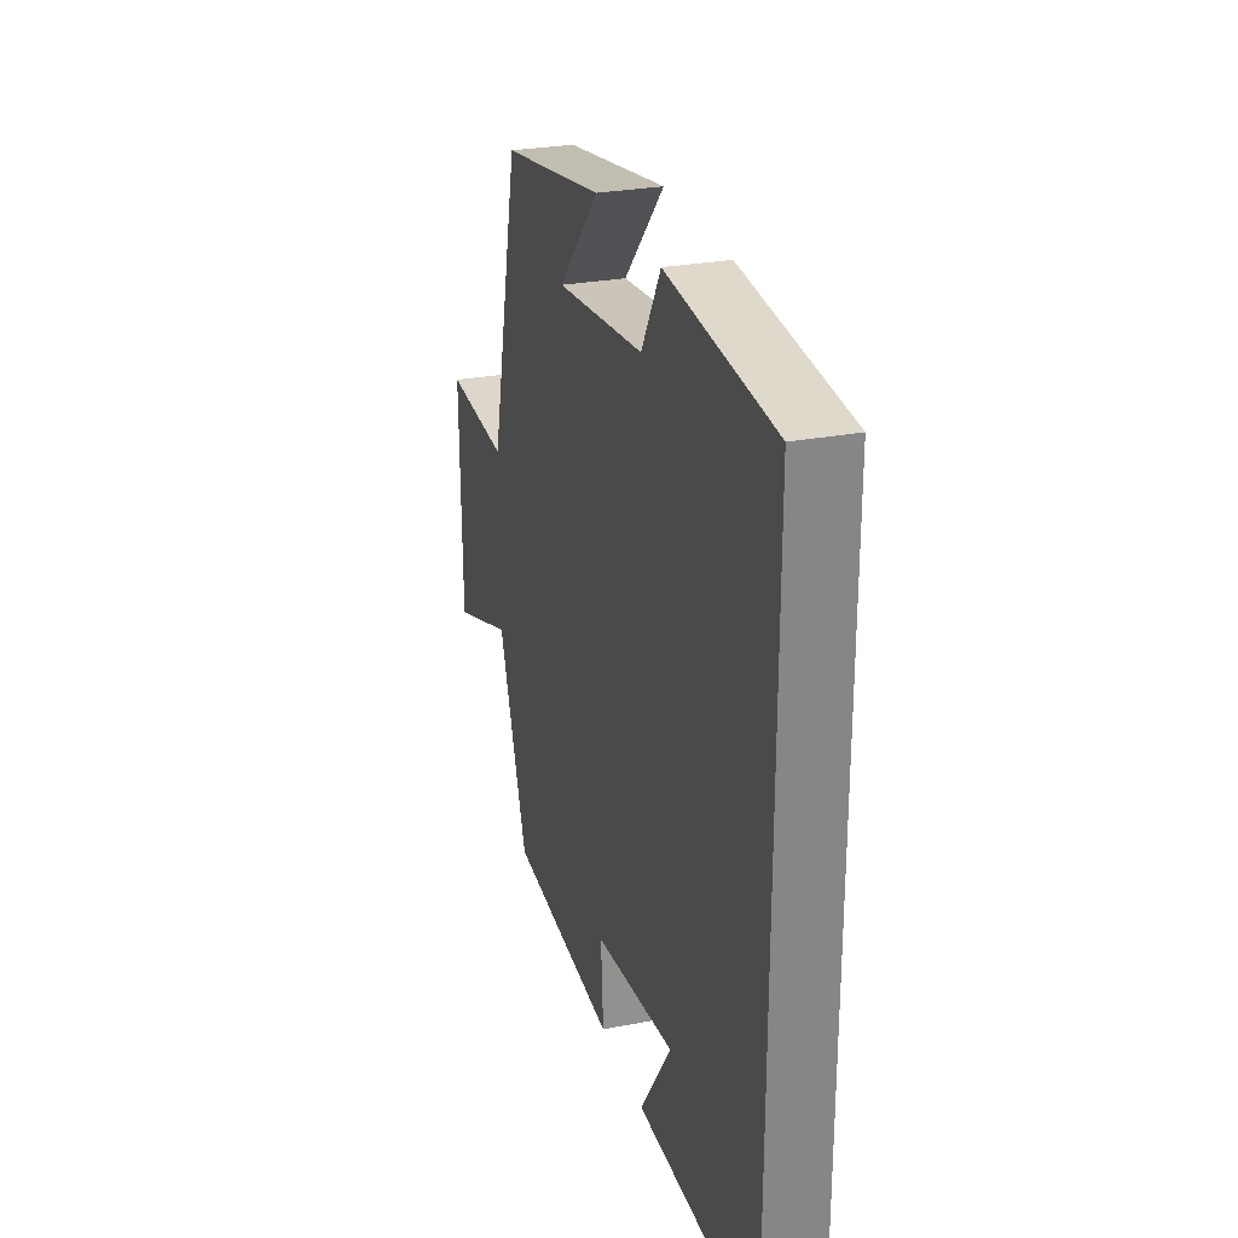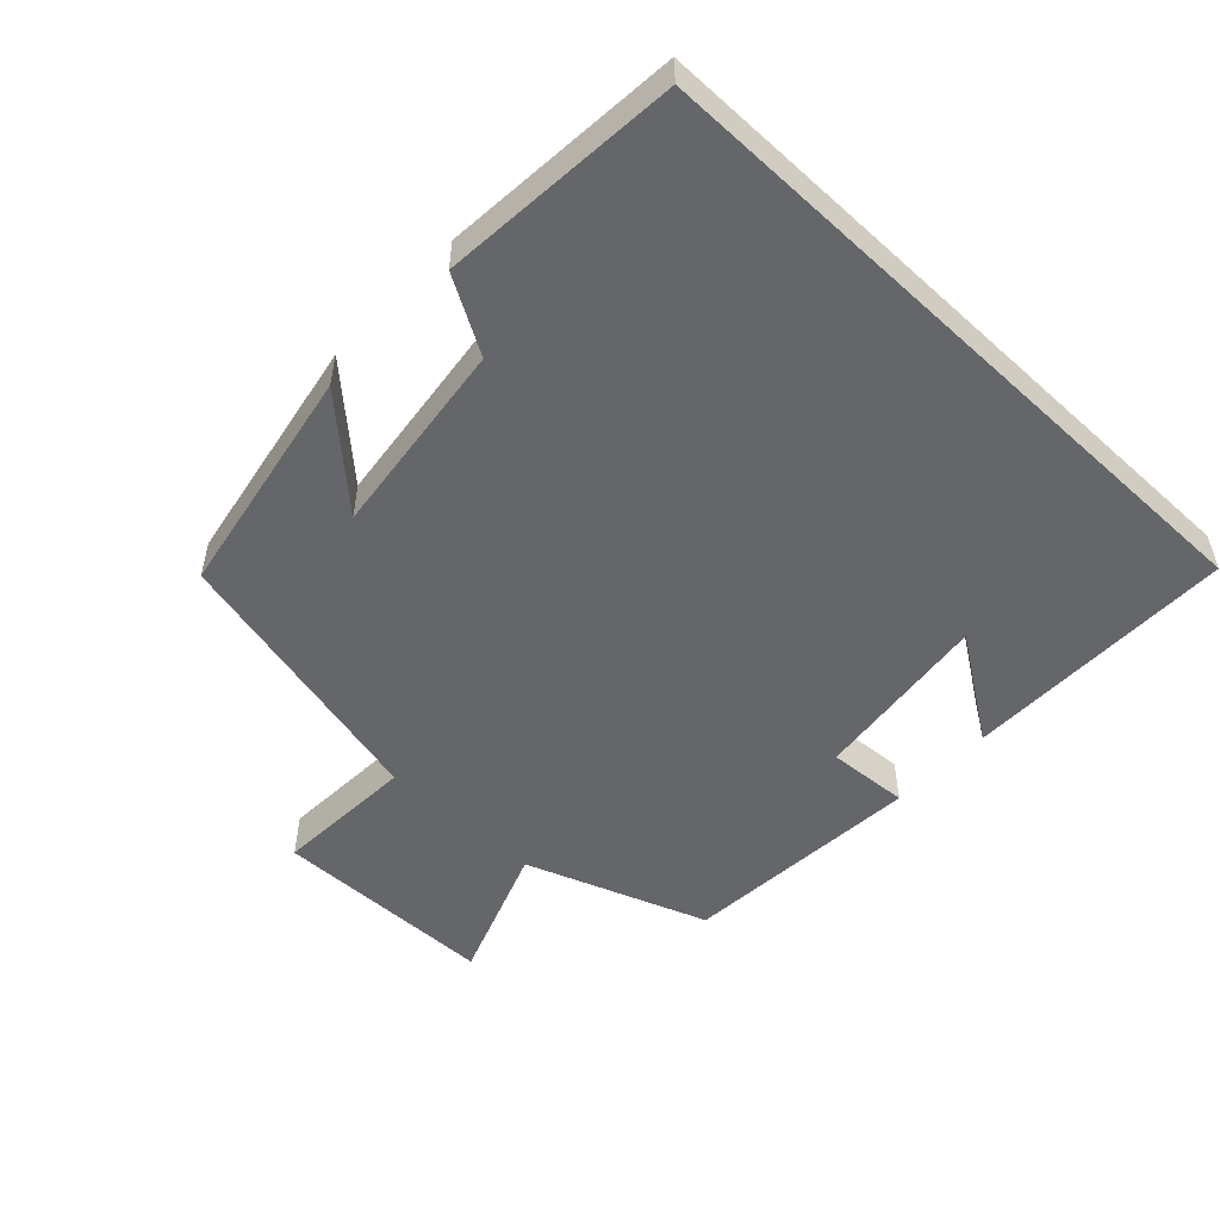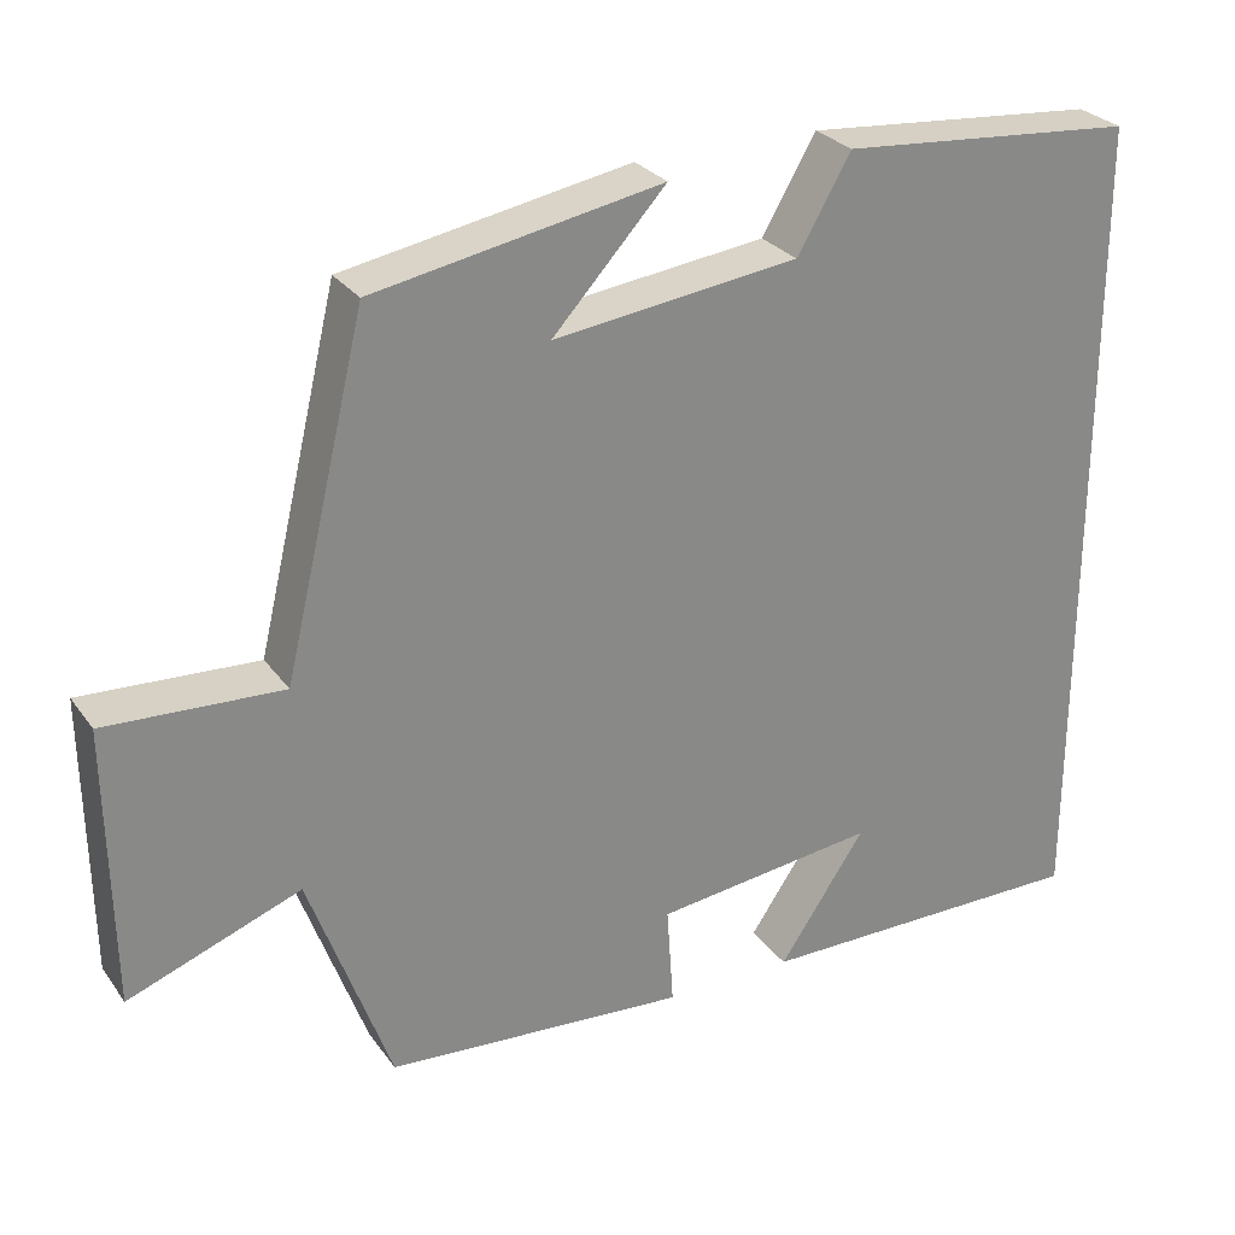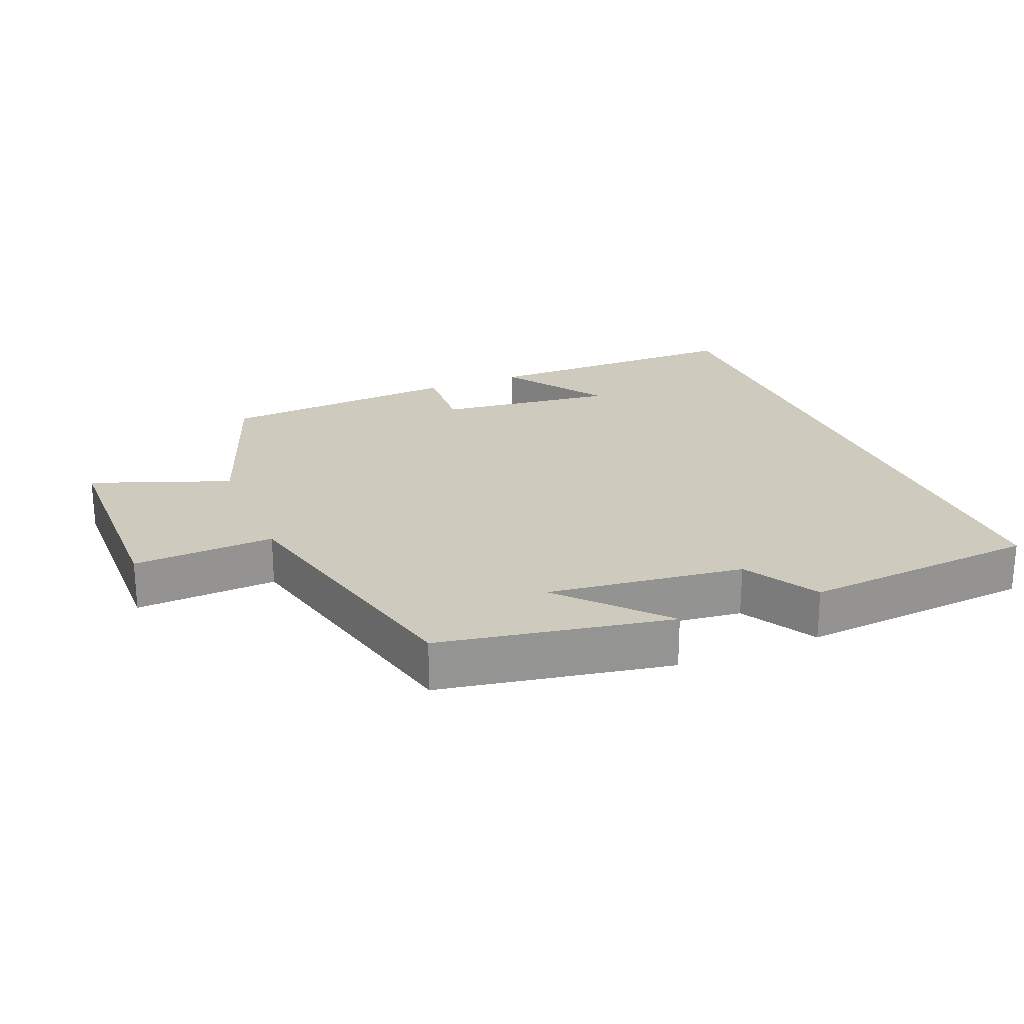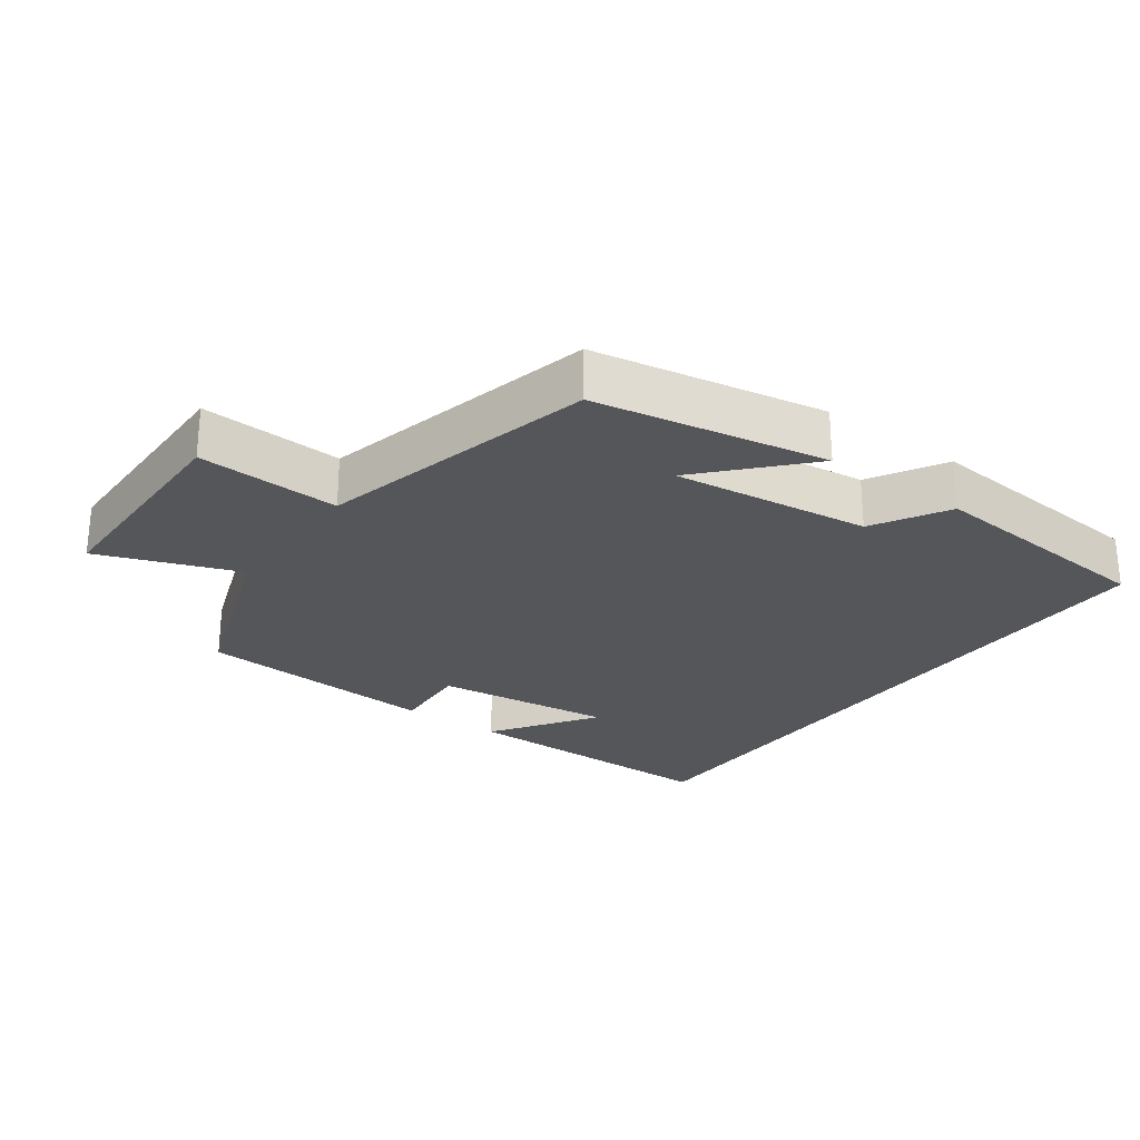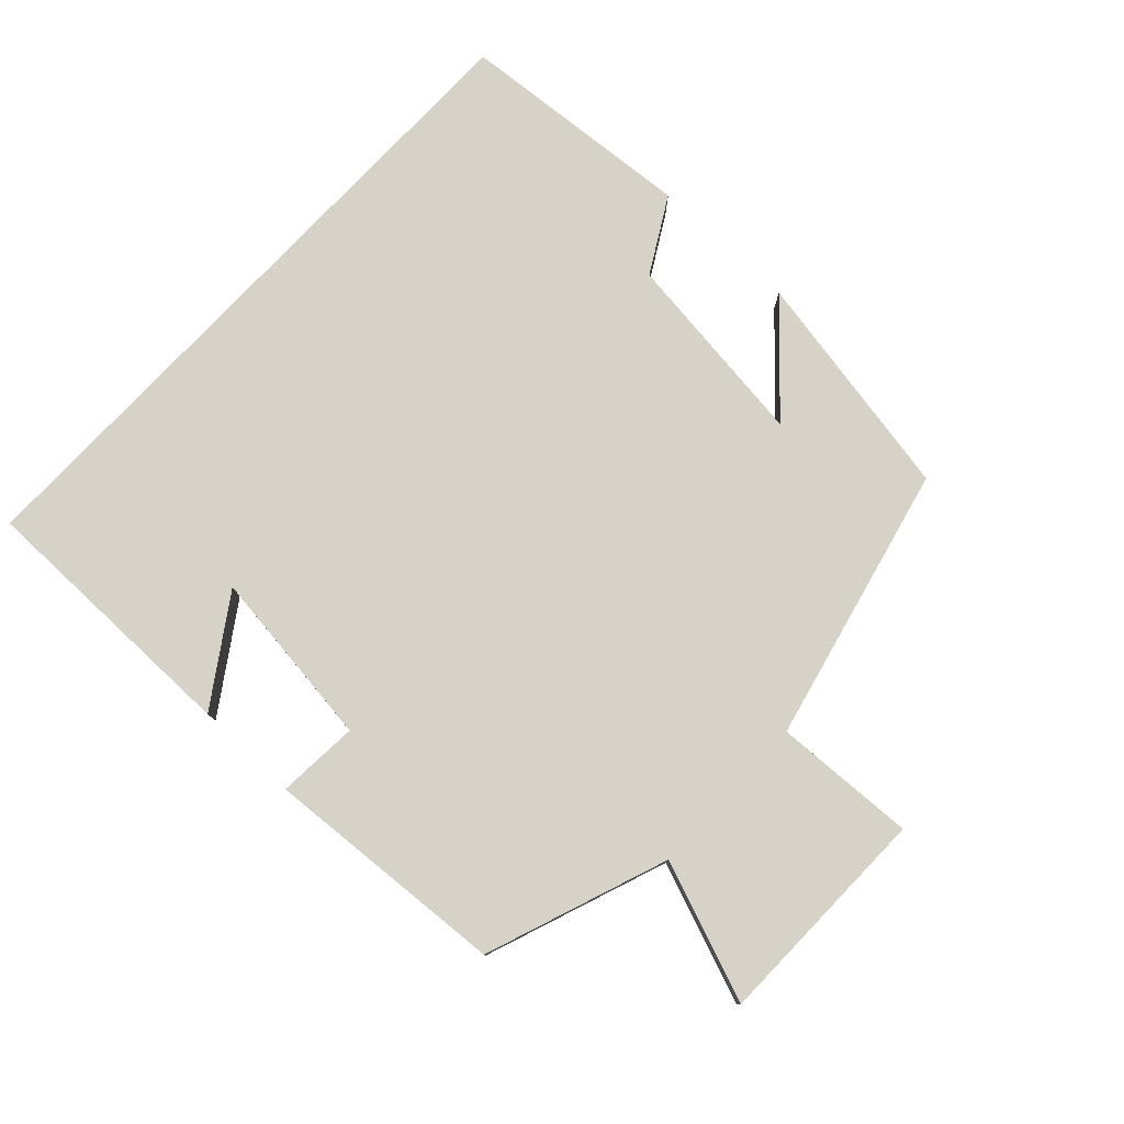
<metadata>
{"format":"obj","ext":"obj","renderer":"f3d","projection":"perspective","resolution":1024,"background":"white","views":[{"elev":27.6,"azim":73.6,"up":"+Z"},{"elev":-51.8,"azim":46.6,"up":"+Y"},{"elev":27.7,"azim":-28.3,"up":"+Z"},{"elev":23.2,"azim":-22.4,"up":"+Y"},{"elev":-26.0,"azim":-36.1,"up":"+Y"},{"elev":78.5,"azim":-136.8,"up":"+Y"}]}
</metadata>
<code>
v 0.5 0.07 0.472
v 0.5 0.07 -0.5
v 0.103 0.07 -0.5
v 0.205 0.07 -0.349
v -0.057 0.07 -0.381
v -0.049 0.07 -0.5
v -0.404 0.07 -0.475
v -0.5 0.07 -0.209
v -0.703 0.07 -0.285
v -0.707 0.07 0.043
v -0.5 0.07 0.033
v -0.403 0.07 0.438
v -0.065 0.07 0.5
v -0.198 0.07 0.355
v 0.09 0.07 0.391
v 0.153 0.07 0.5
v 0.5 0 0.472
v 0.5 0 -0.5
v 0.103 0 -0.5
v 0.205 0 -0.349
v -0.057 0 -0.381
v -0.049 0 -0.5
v -0.404 0 -0.475
v -0.5 0 -0.209
v -0.703 0 -0.285
v -0.707 0 0.043
v -0.5 0 0.033
v -0.403 0 0.438
v -0.065 0 0.5
v -0.198 0 0.355
v 0.09 0 0.391
v 0.153 0 0.5
f 15 16 1 2
f 14 15 2
f 11 12 13 14
f 11 14 2
f 8 9 10 11
f 5 6 7 8
f 4 5 8 11
f 2 3 4
f 2 4 11
f 18 17 32 31
f 18 31 30
f 30 29 28 27
f 18 30 27
f 27 26 25 24
f 24 23 22 21
f 27 24 21 20
f 20 19 18
f 27 20 18
f 1 17 18 2
f 2 18 19 3
f 3 19 20 4
f 4 20 21 5
f 5 21 22 6
f 6 22 23 7
f 7 23 24 8
f 8 24 25 9
f 9 25 26 10
f 10 26 27 11
f 11 27 28 12
f 12 28 29 13
f 13 29 30 14
f 14 30 31 15
f 15 31 32 16
f 16 32 17 1

</code>
